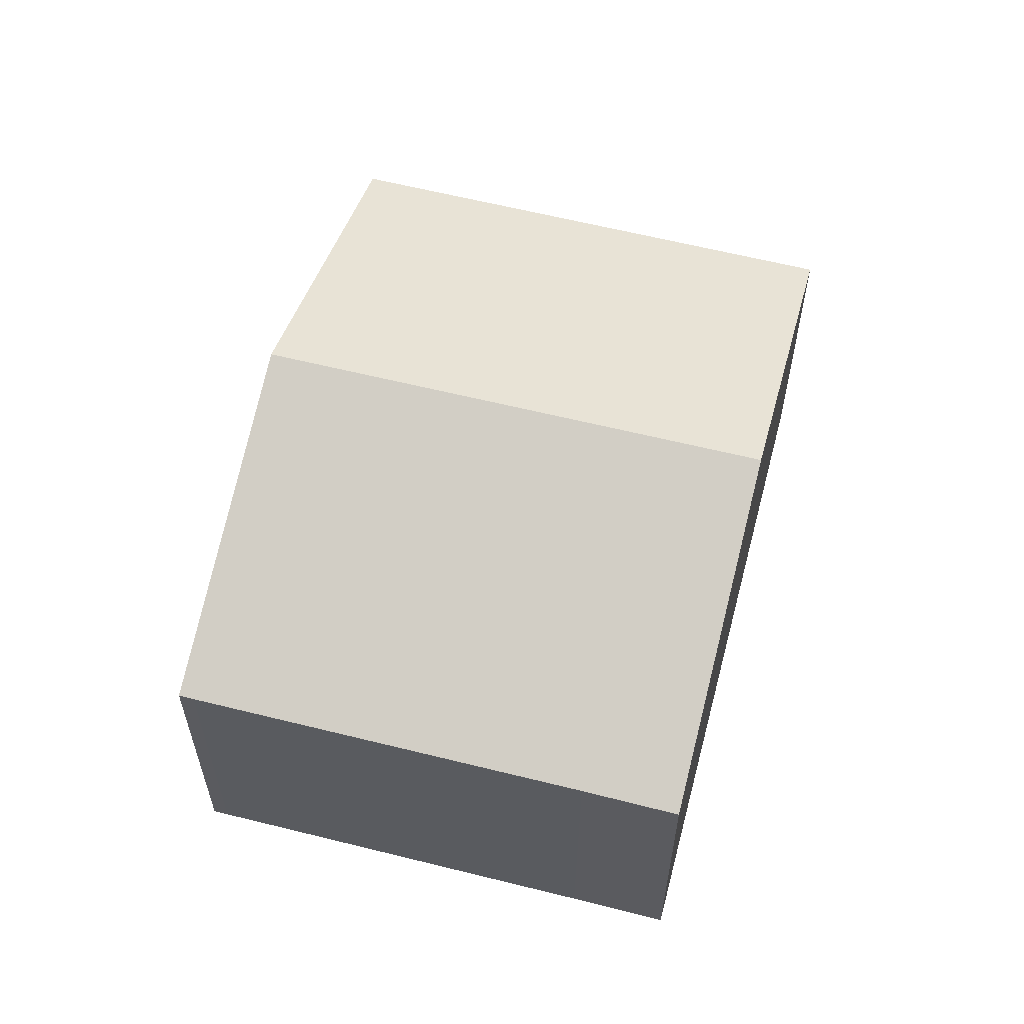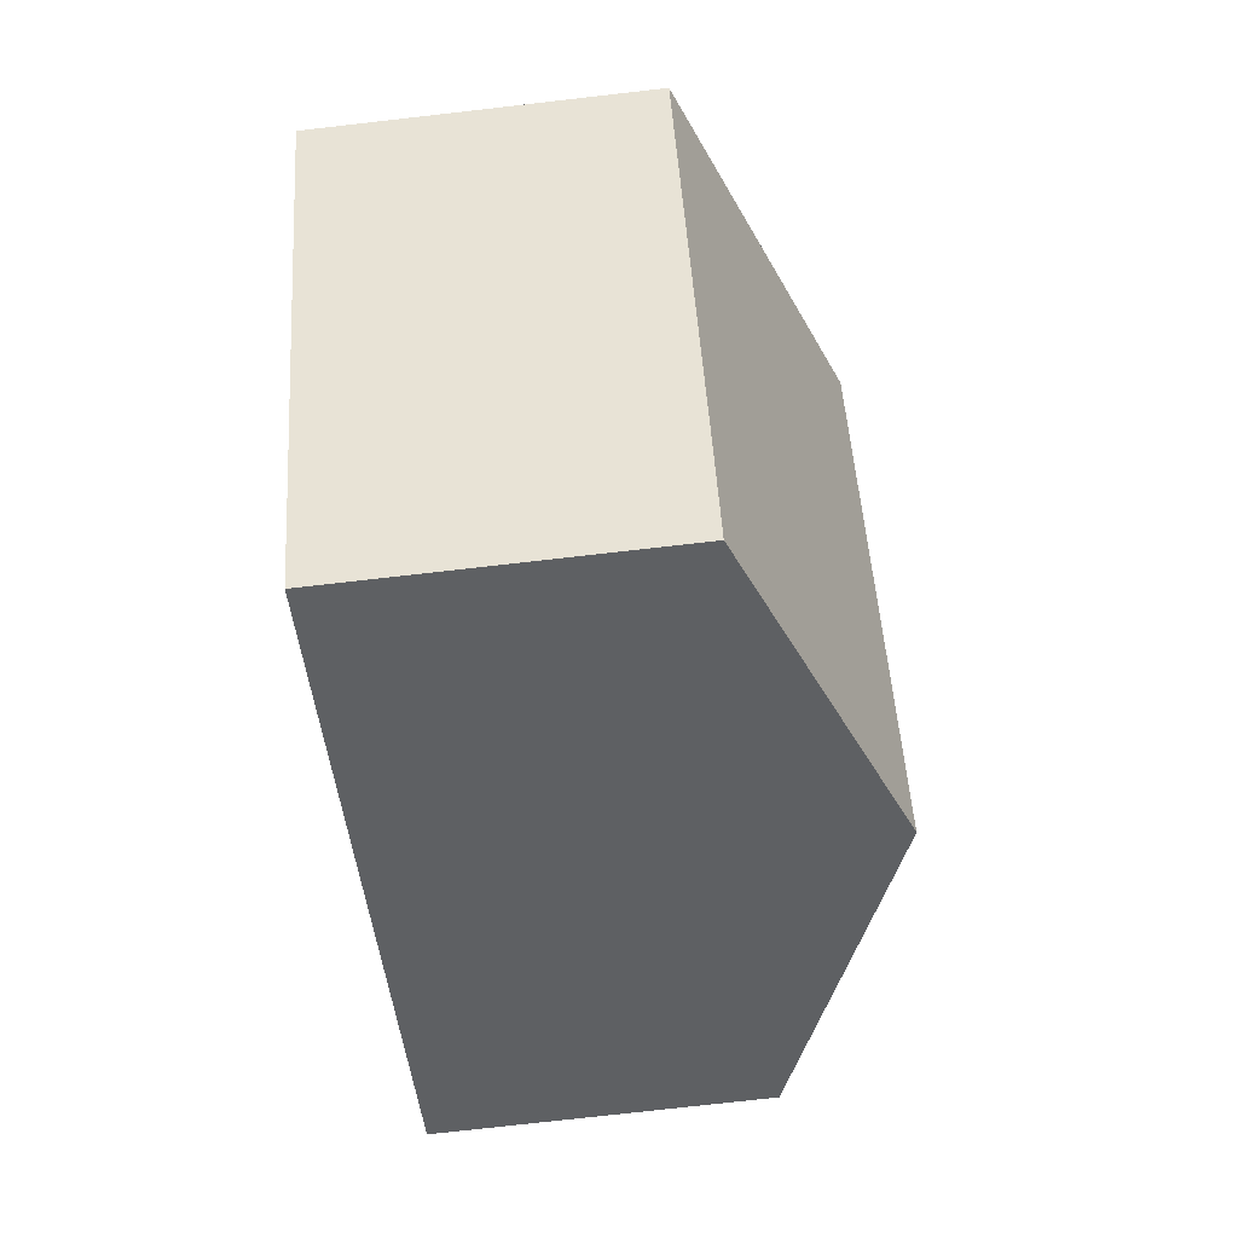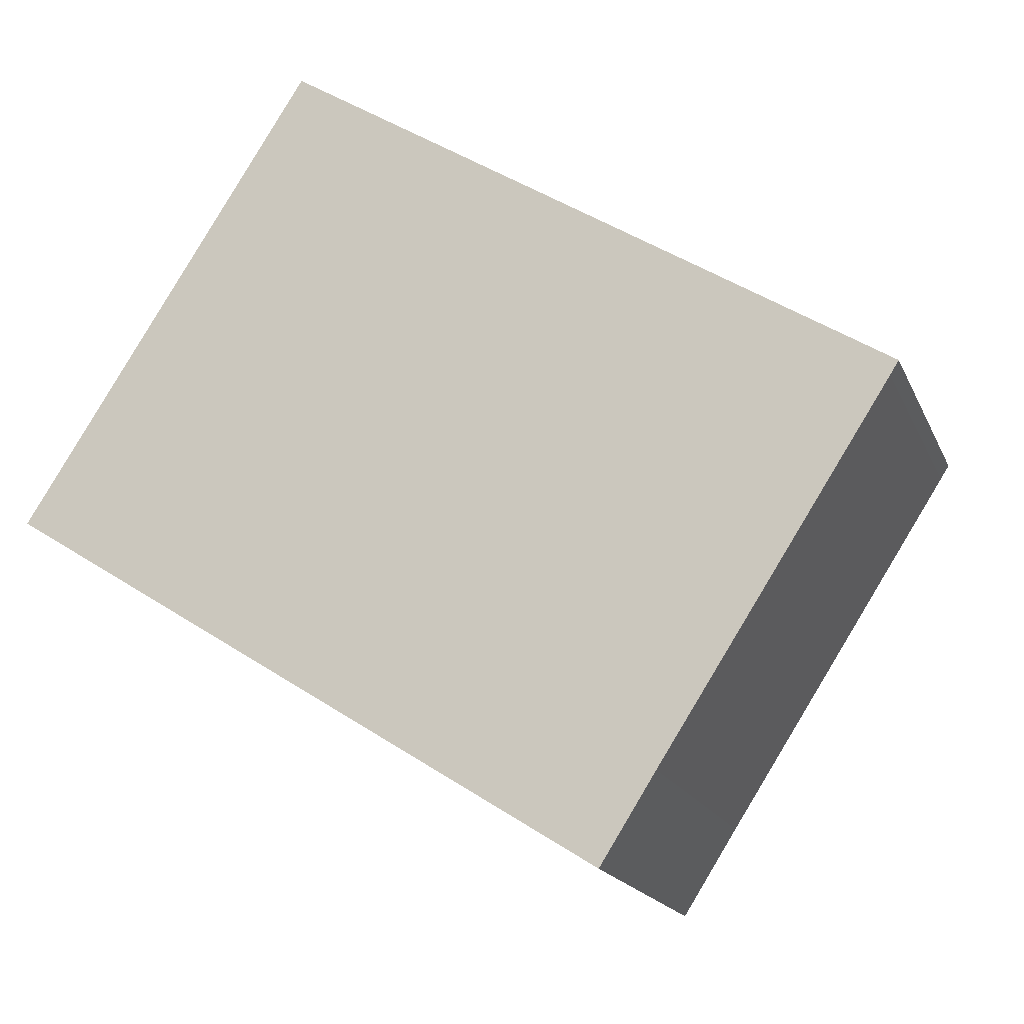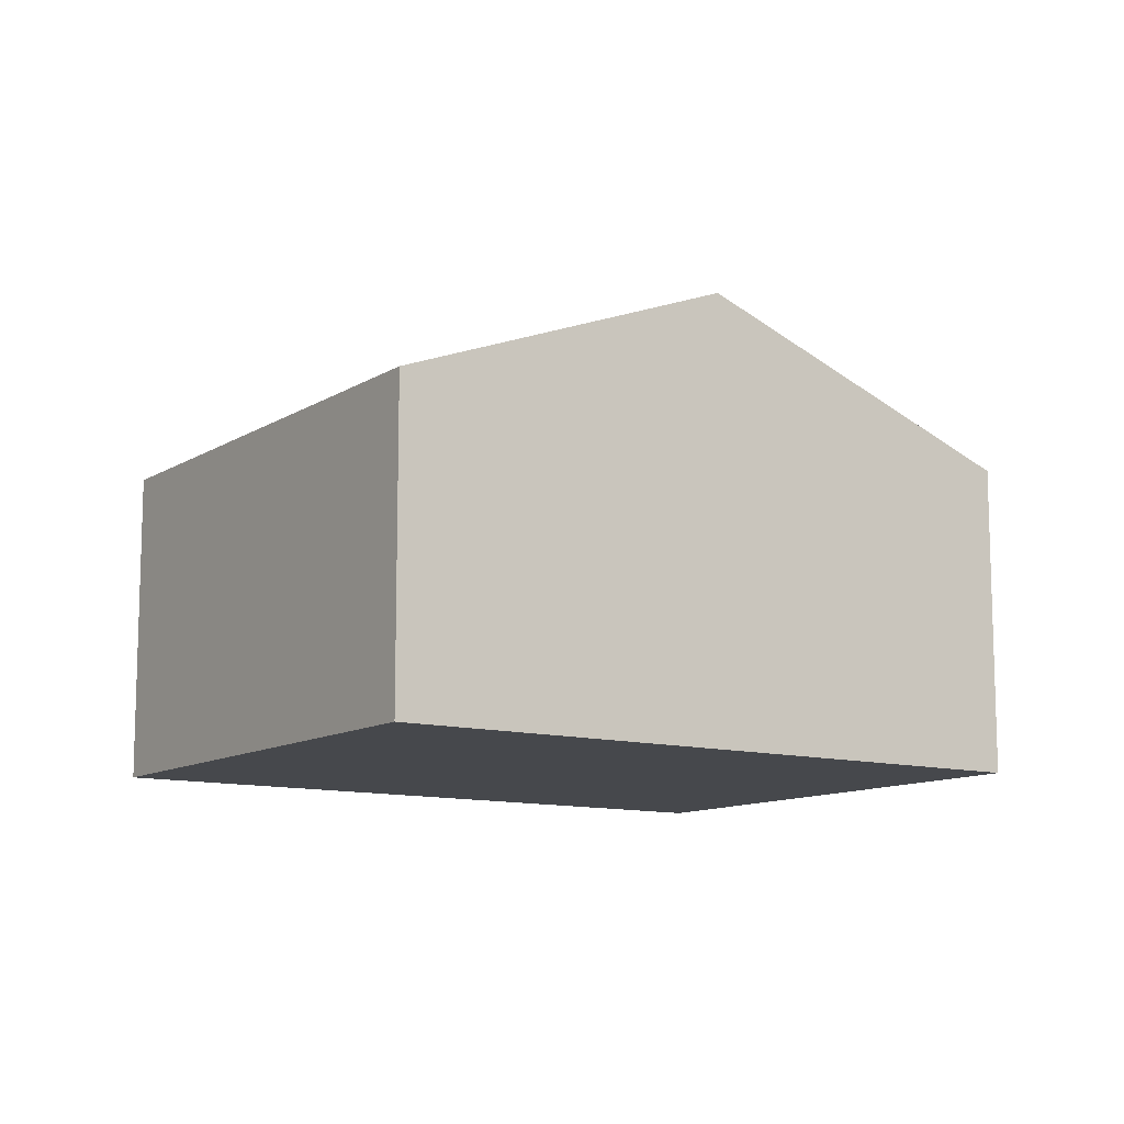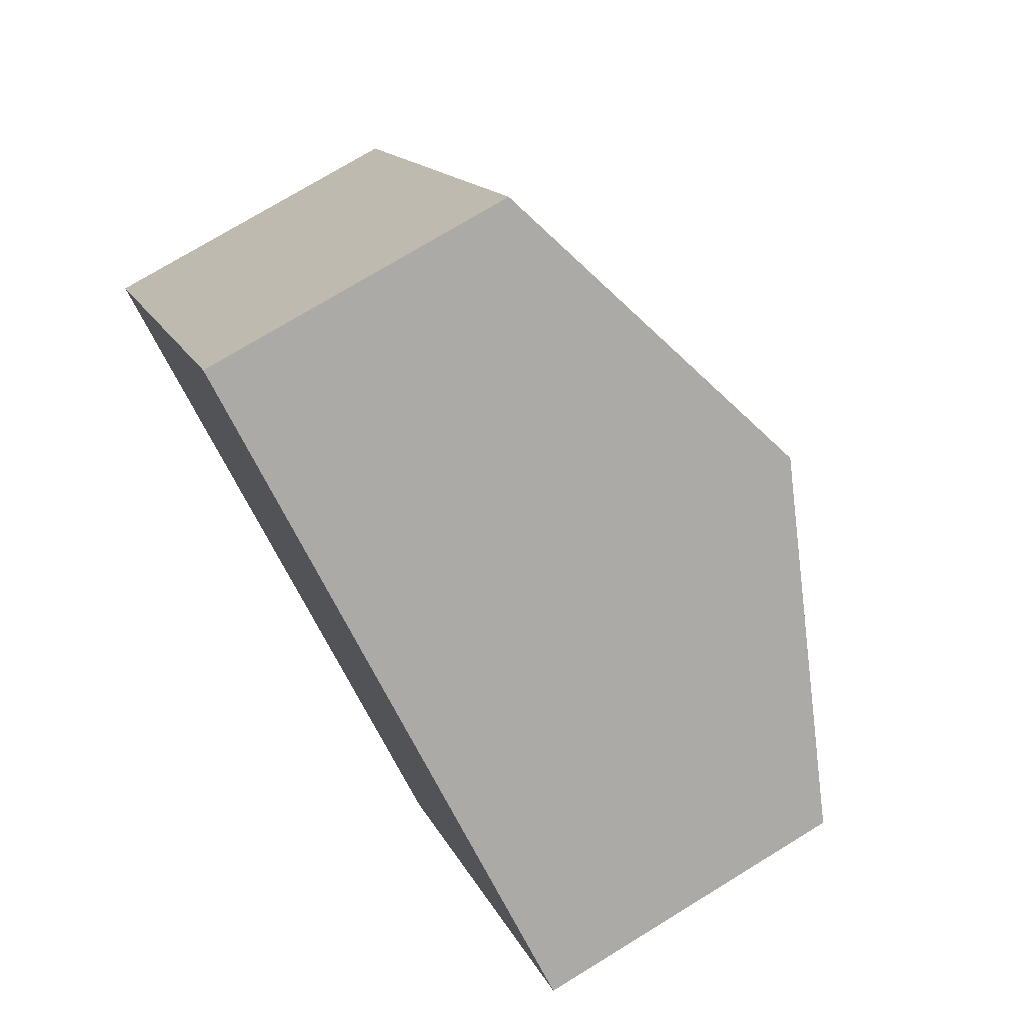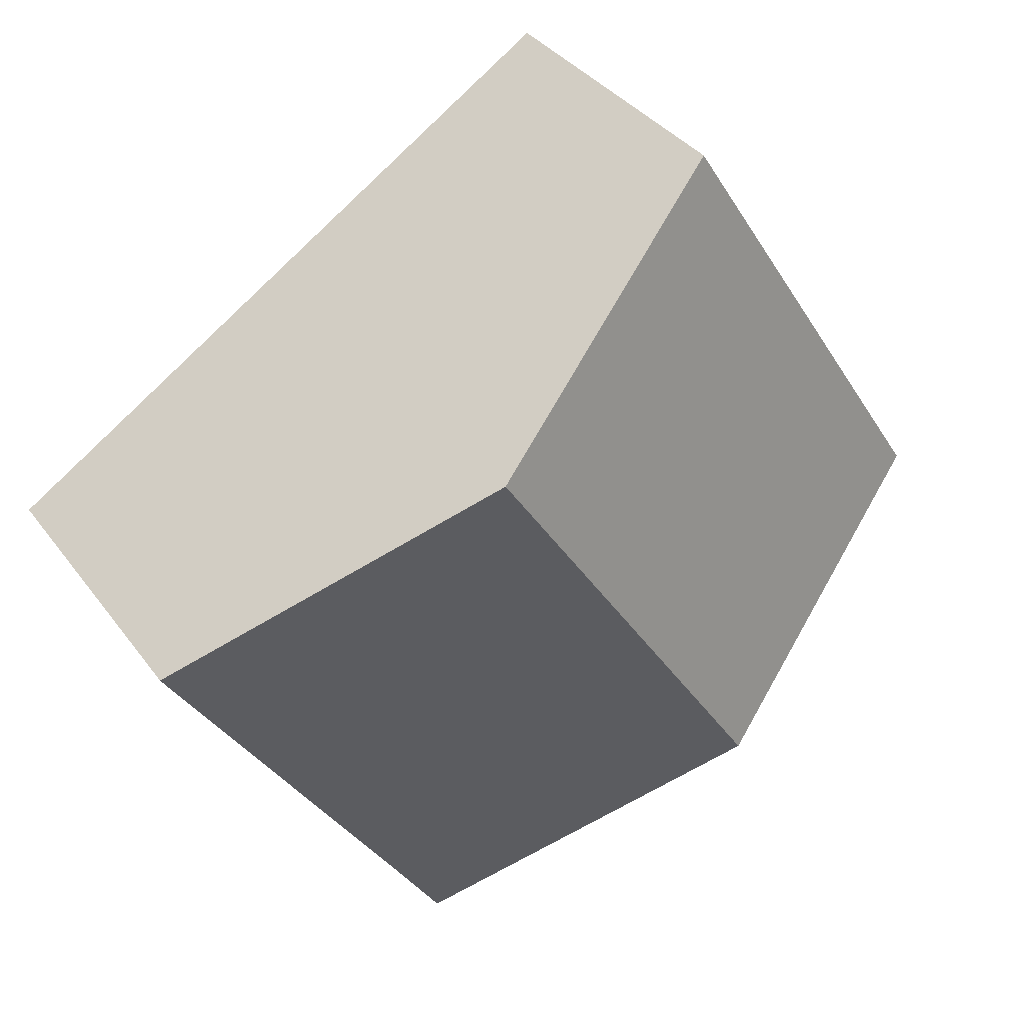
<metadata>
{"format":"obj","ext":"obj","renderer":"f3d","projection":"perspective","resolution":1024,"background":"white","views":[{"elev":59.9,"azim":137.2,"up":"+Y"},{"elev":-75.8,"azim":96.5,"up":"+Z"},{"elev":-17.6,"azim":18.0,"up":"+Z"},{"elev":-11.3,"azim":-1.8,"up":"+Y"},{"elev":74.9,"azim":58.6,"up":"+Z"},{"elev":36.4,"azim":148.3,"up":"+Z"}]}
</metadata>
<code>
v  6.018 9.014 -3.825
v  13.16 6.383 -5.93
v  12.06 6.379 -7.663
v  16.62 6.381 -0.564
v  11.87 9.014 5.262
v  17.73 6.38 1.155
v  17.91 6.381 1.427
v  15.03 7.638 3.258
v  0 6.387 3.911e-16
v  5.798 6.362 9.123
v  12.06 4.692e-16 -7.663
v  13.16 3.631e-16 -5.93
v  16.62 3.454e-17 -0.564
v  17.73 -7.072e-17 1.155
v  17.91 -8.738e-17 1.427
v  6.018 2.342e-16 -3.825
v  0 0 0
v  5.798 -5.586e-16 9.123
v  11.87 -3.222e-16 5.262
v  15.03 -1.995e-16 3.258
g defaultobject
f 1 2 3
f 2 1 4
f 4 1 5
f 4 5 6
f 6 5 7
f 7 5 8
f 9 5 1
f 5 9 10
f 2 11 3
f 11 2 12
f 12 2 4
f 12 4 13
f 13 4 6
f 13 6 14
f 14 6 7
f 14 7 15
f 11 1 3
f 1 11 9
f 9 11 16
f 9 16 17
f 17 10 9
f 10 17 18
f 18 5 10
f 5 18 19
f 5 19 8
f 8 19 7
f 7 19 20
f 7 20 15
f 20 14 15
f 14 20 13
f 13 20 12
f 12 20 19
f 12 19 18
f 12 18 11
f 11 18 16
f 16 18 17

</code>
